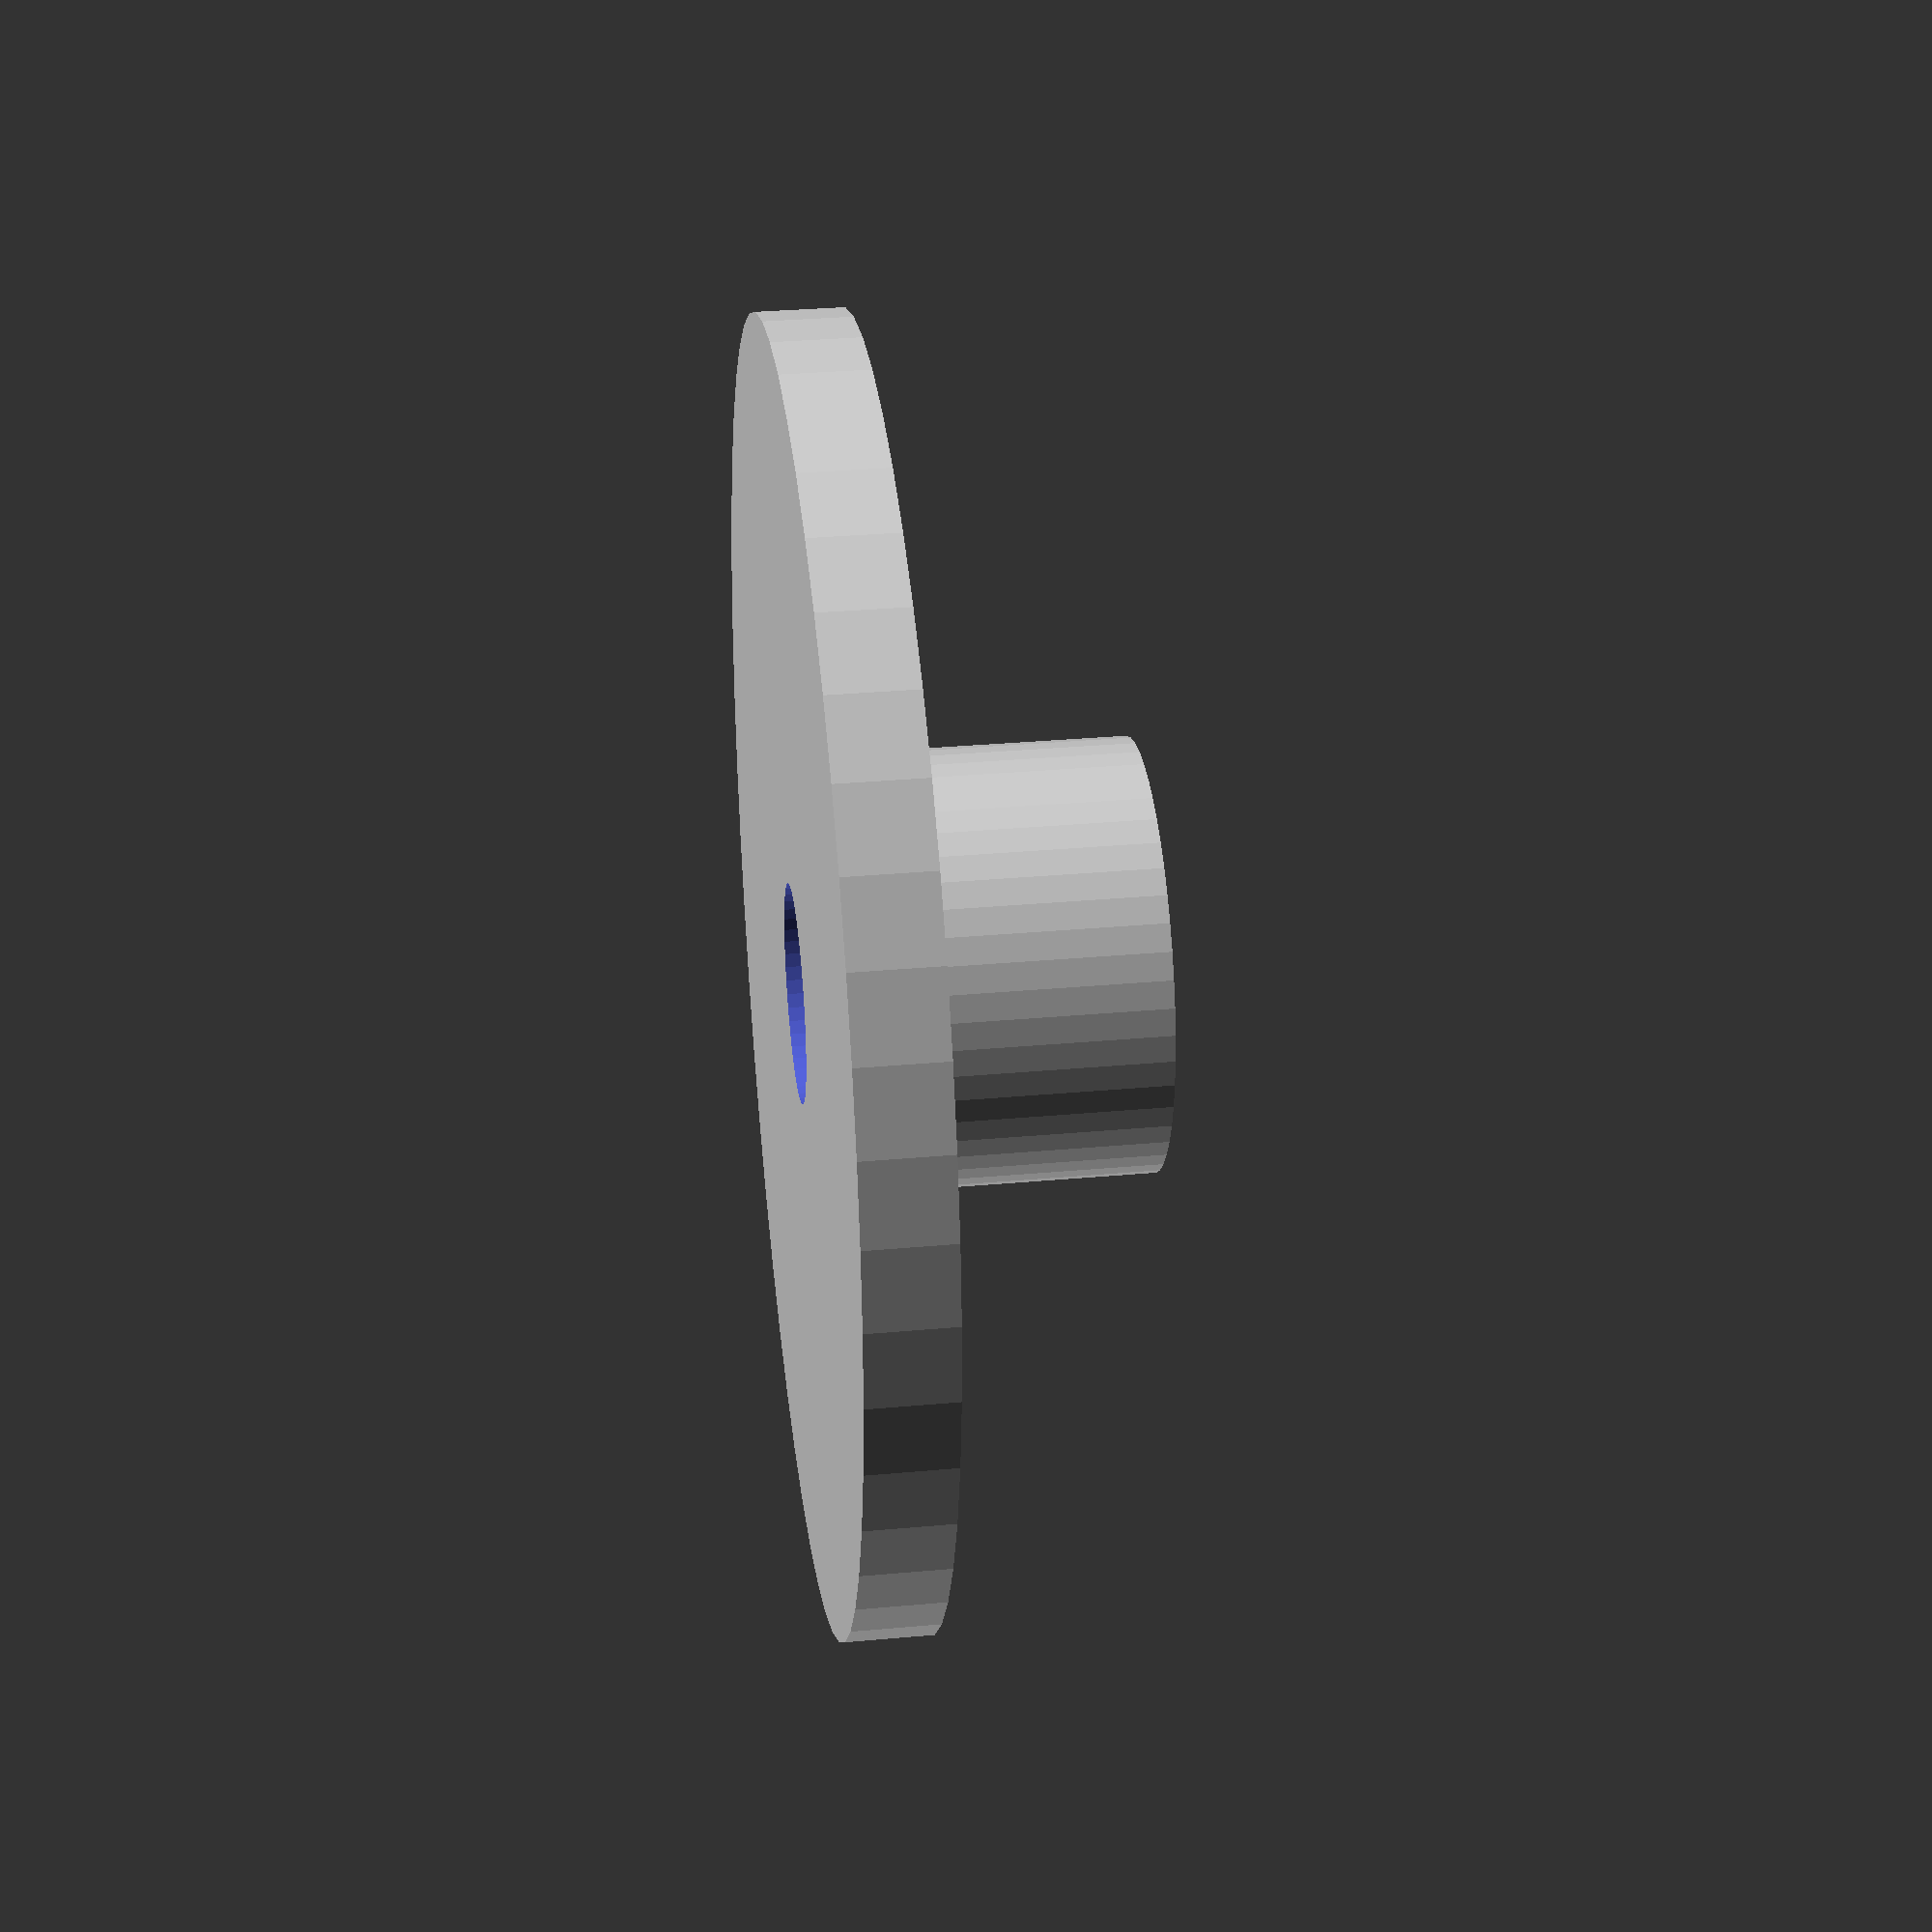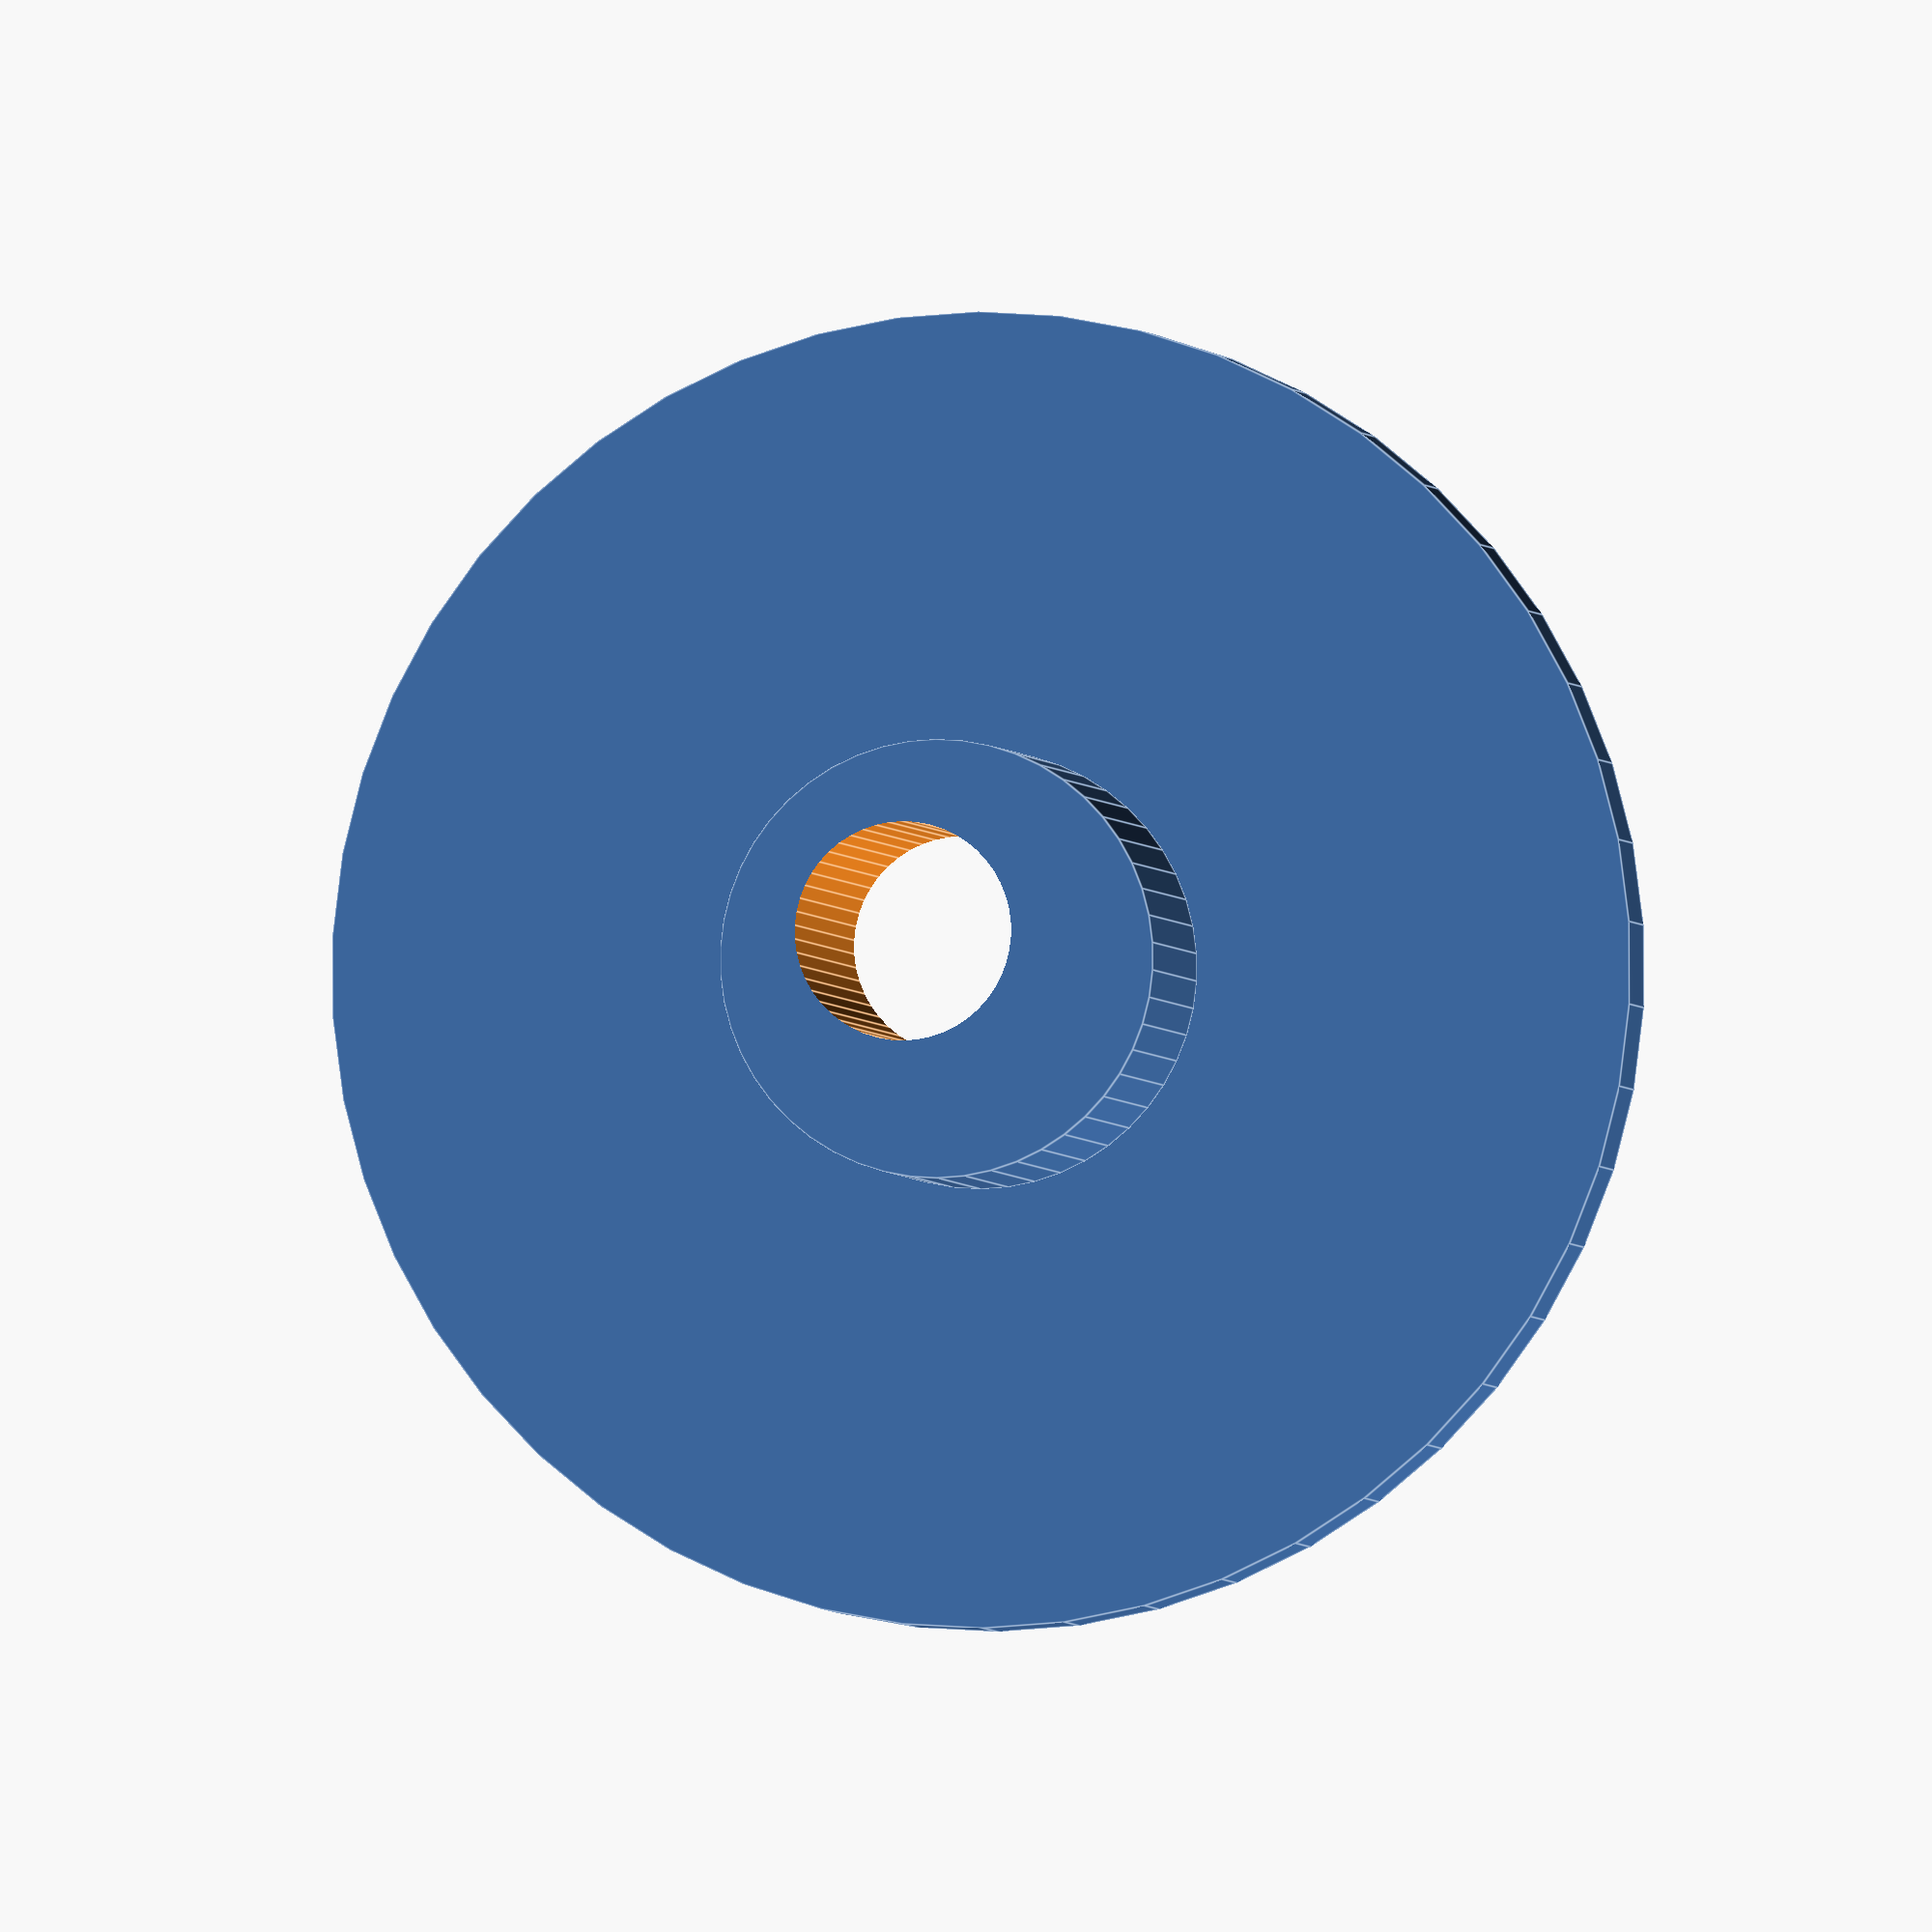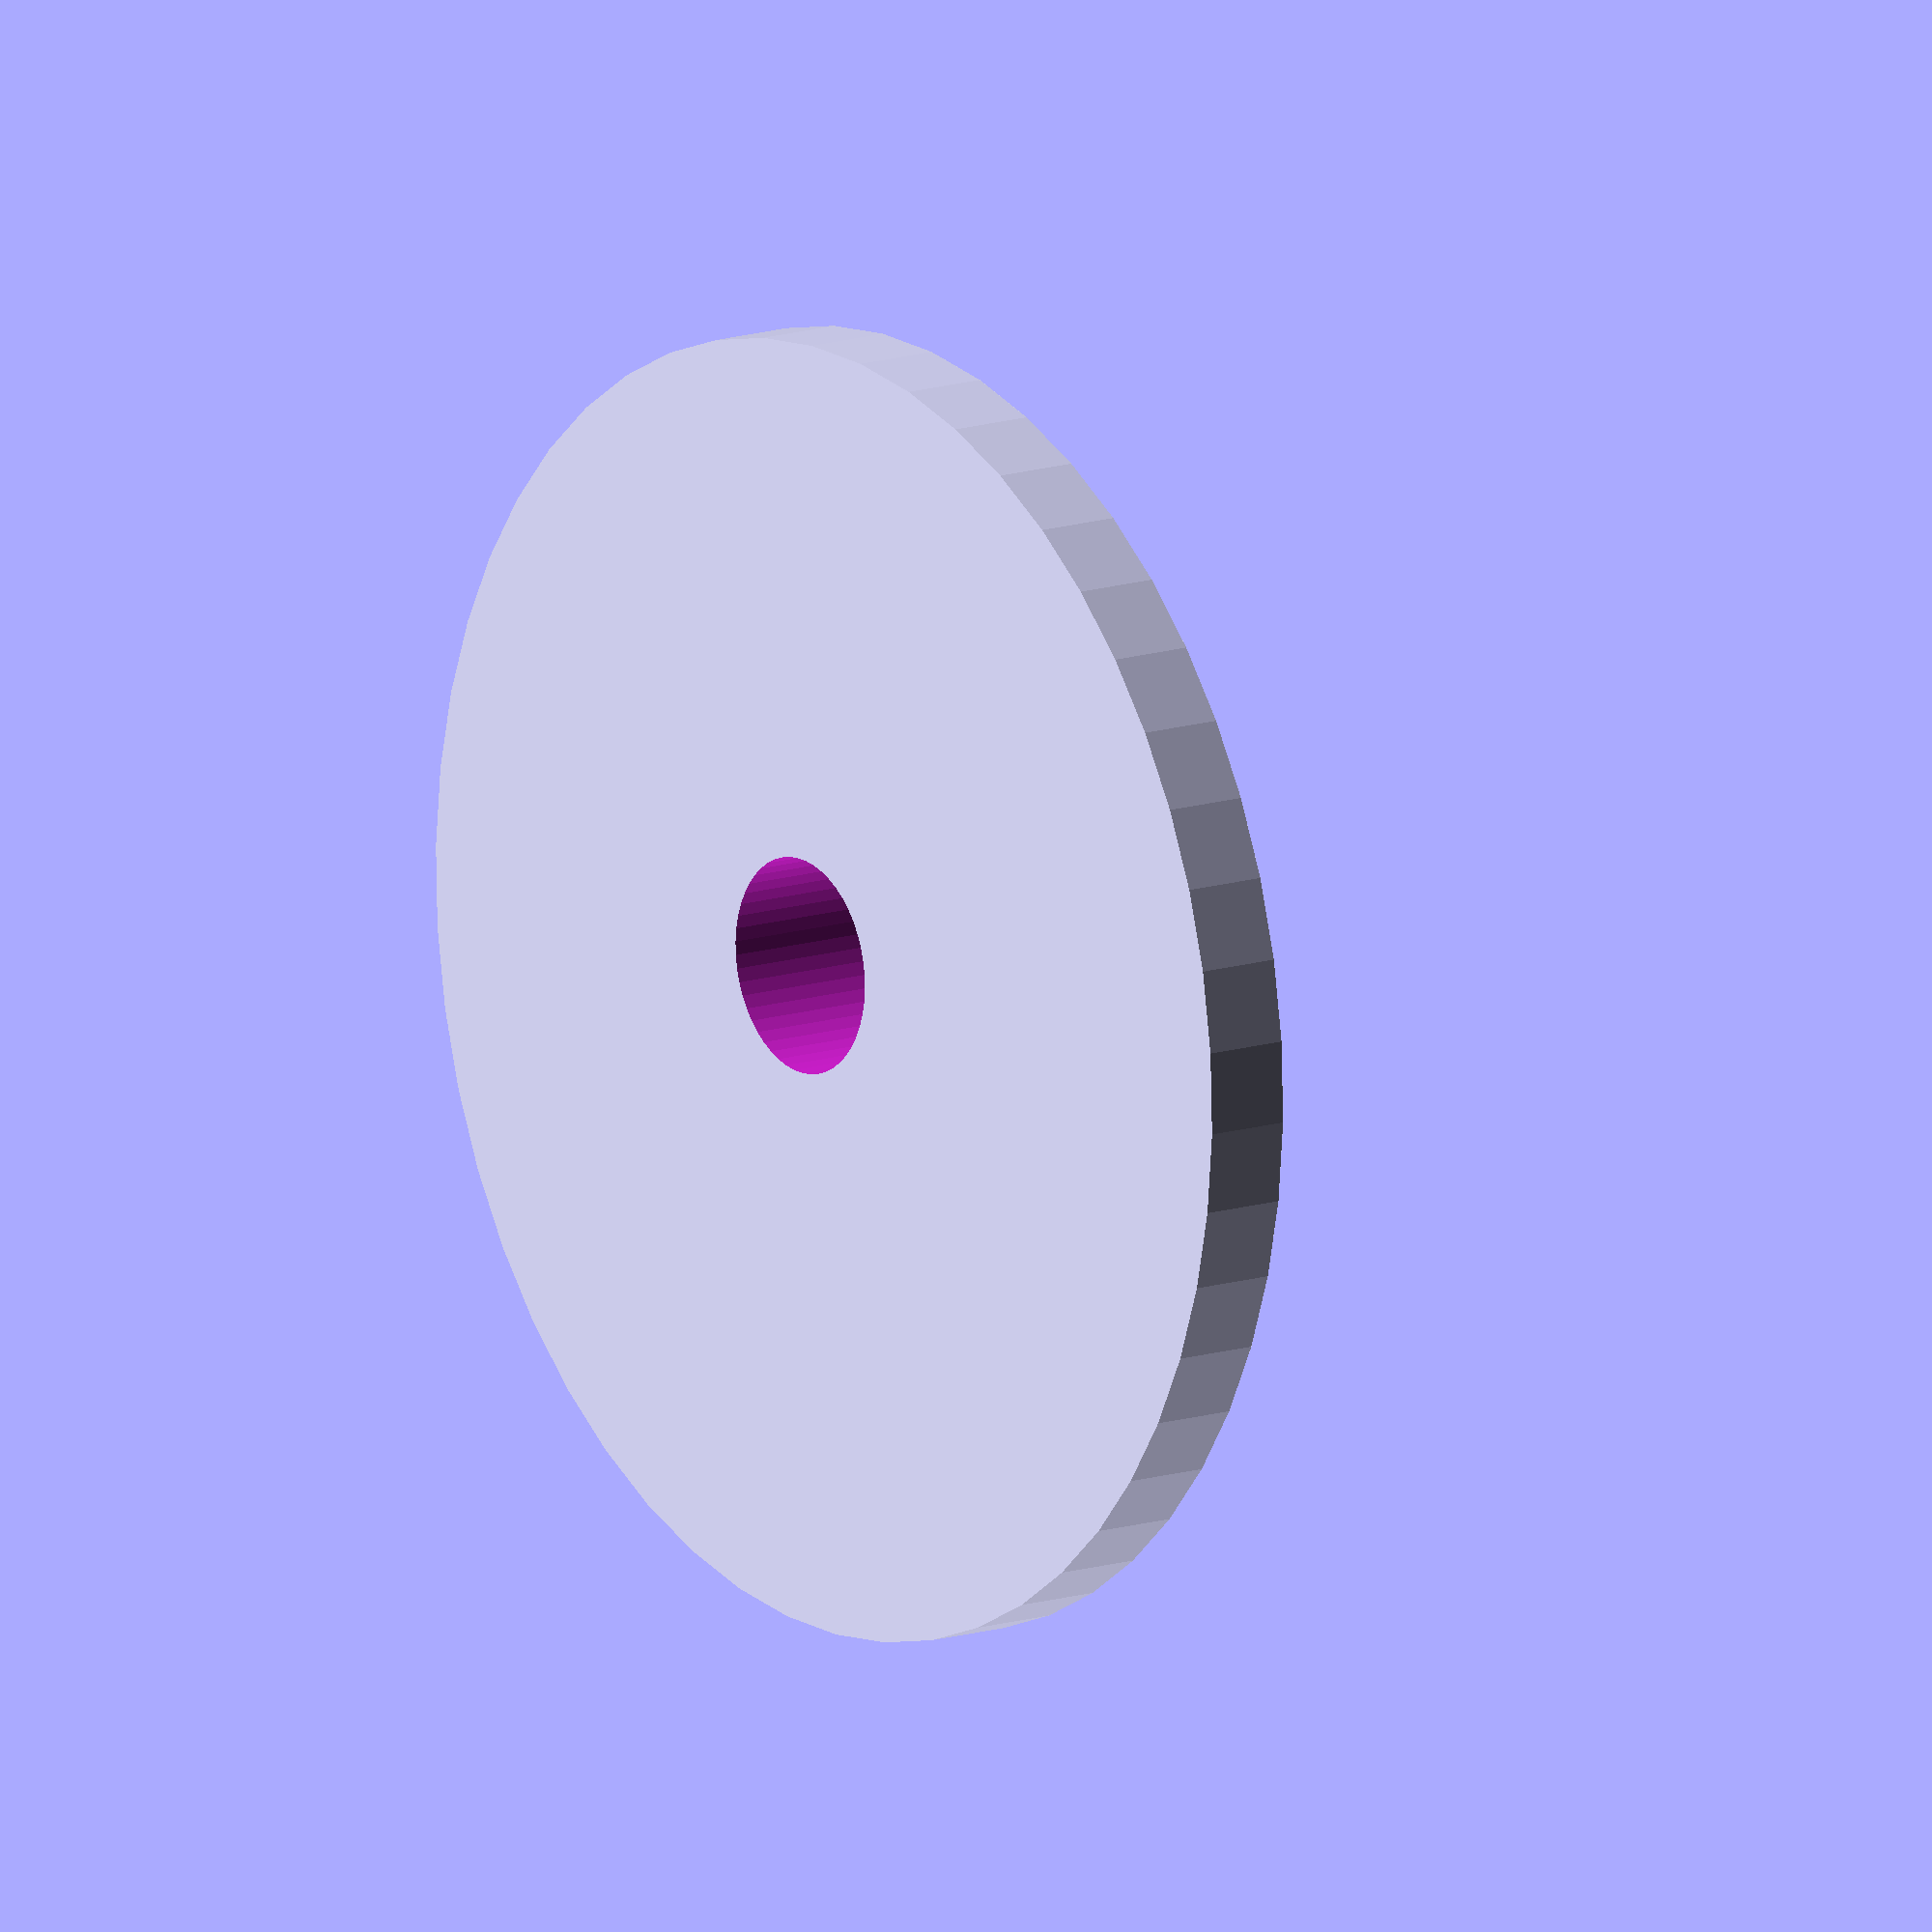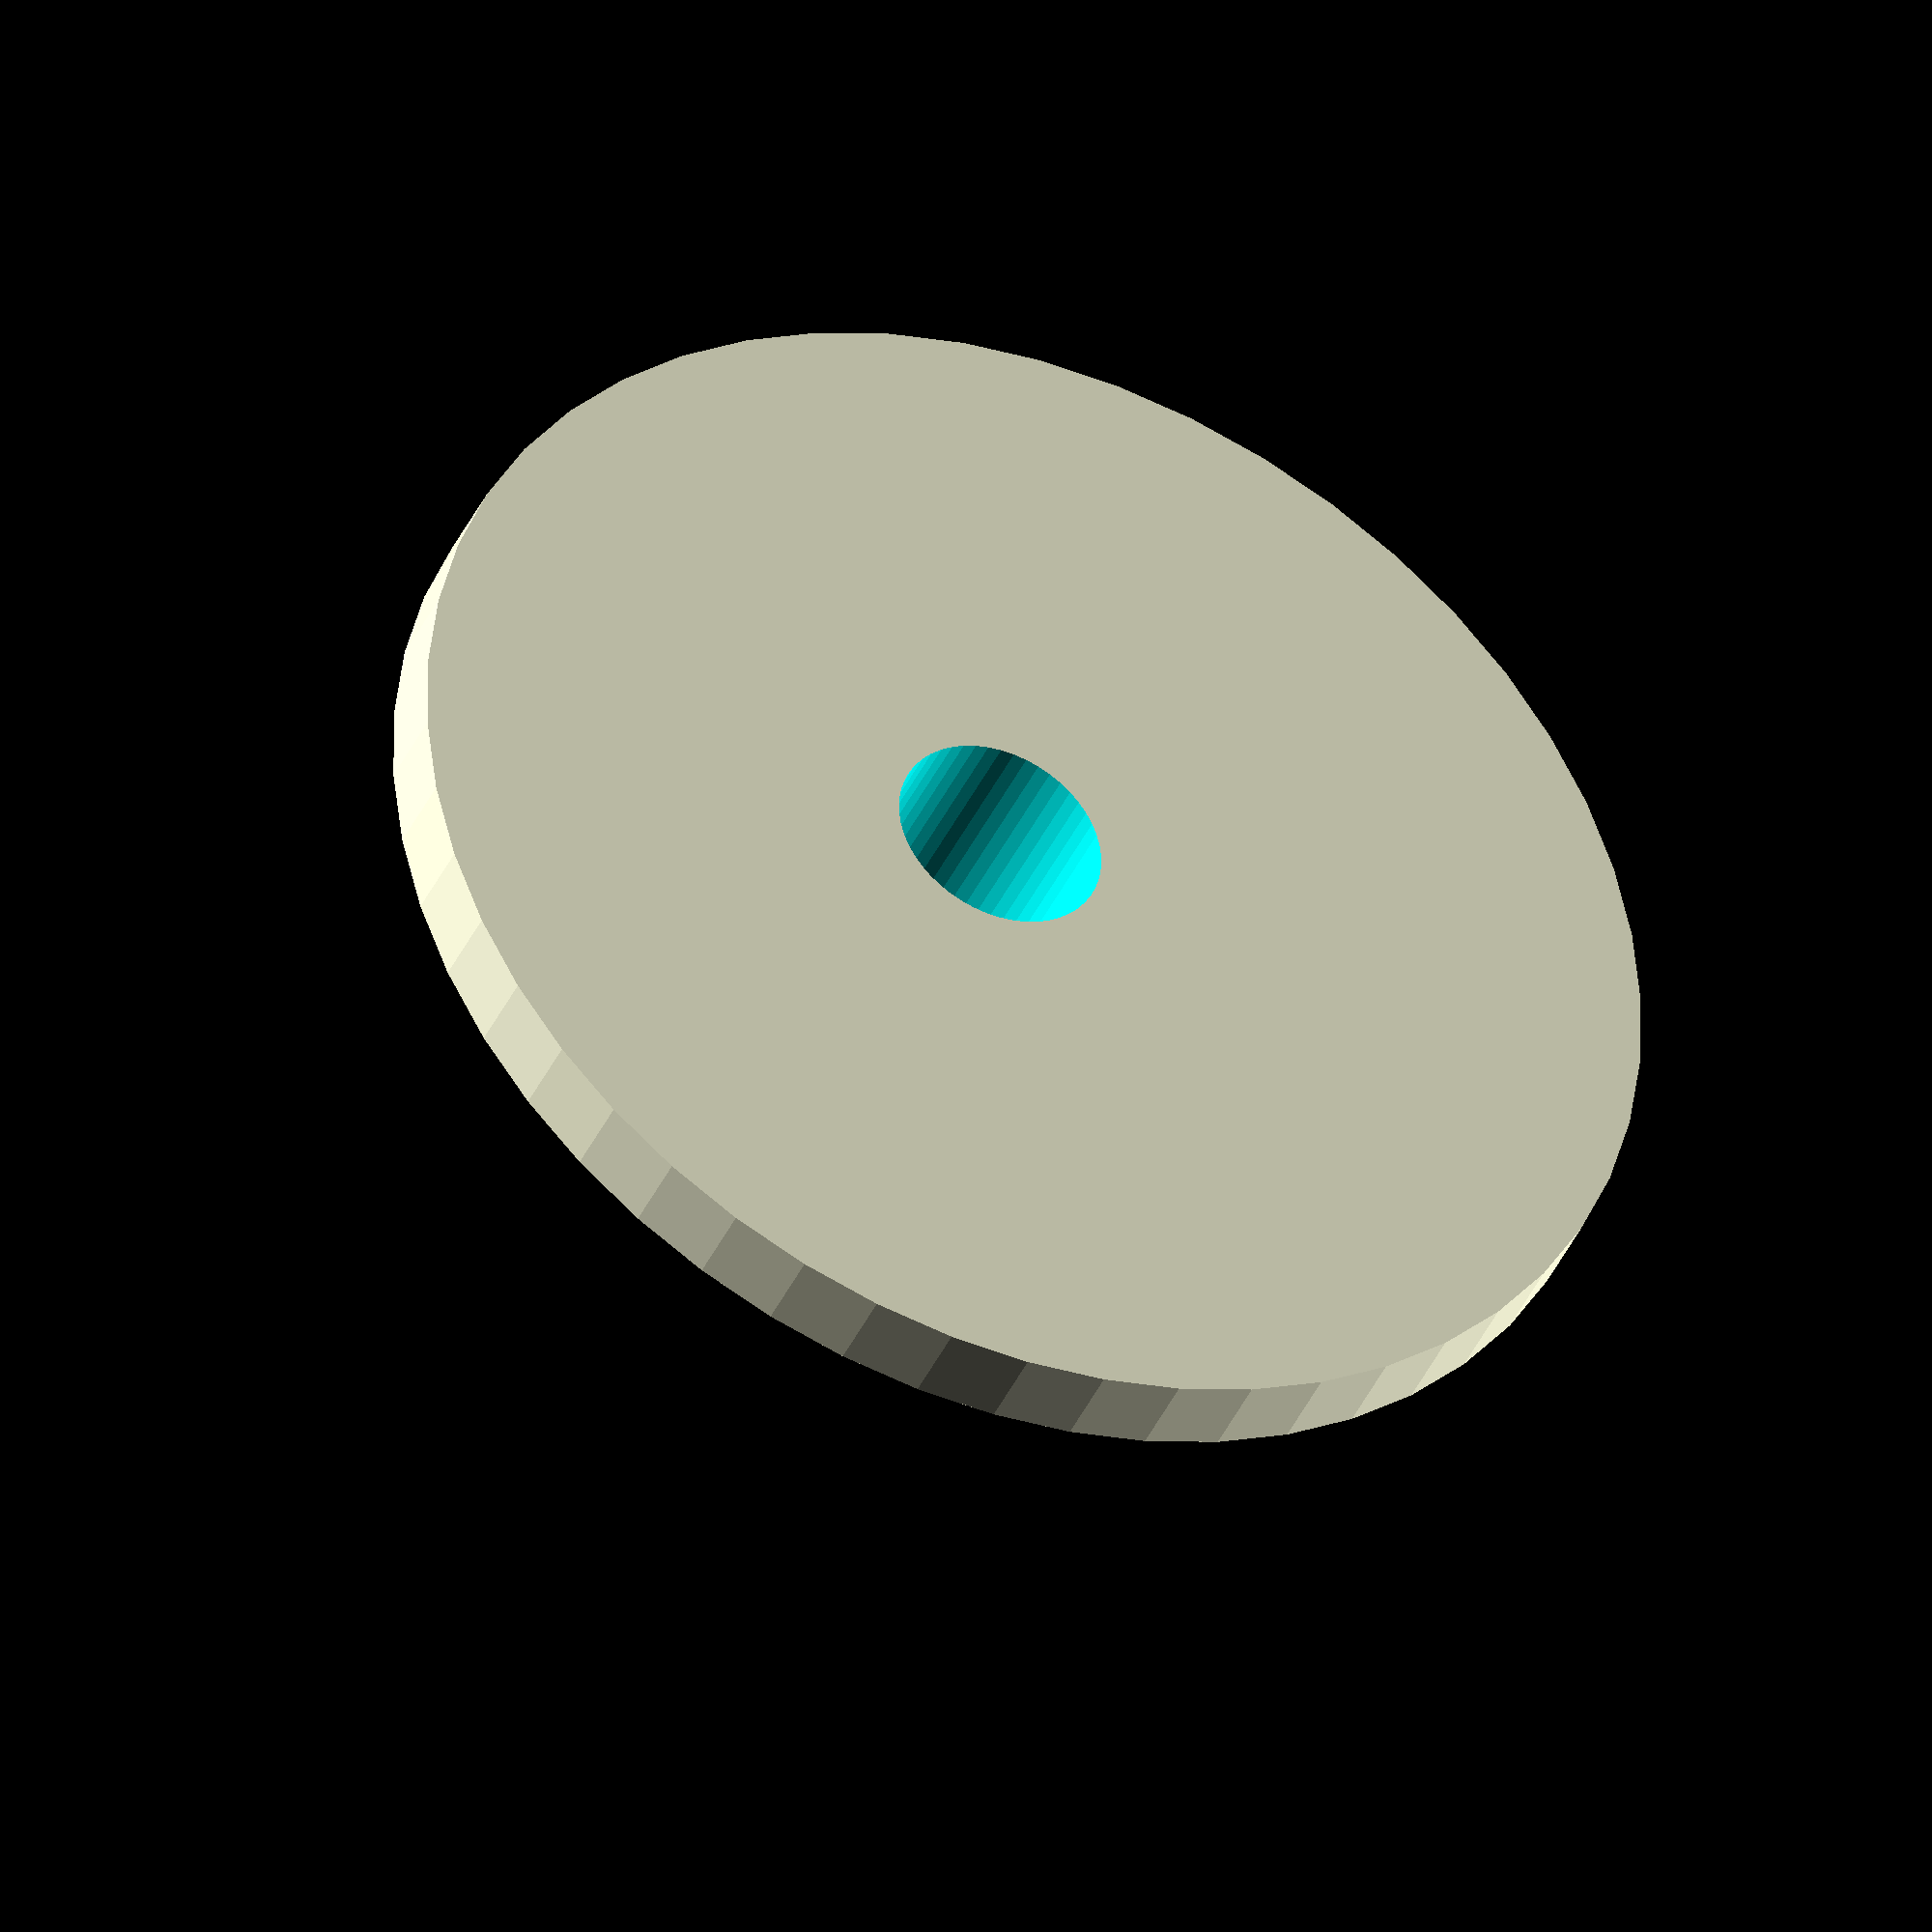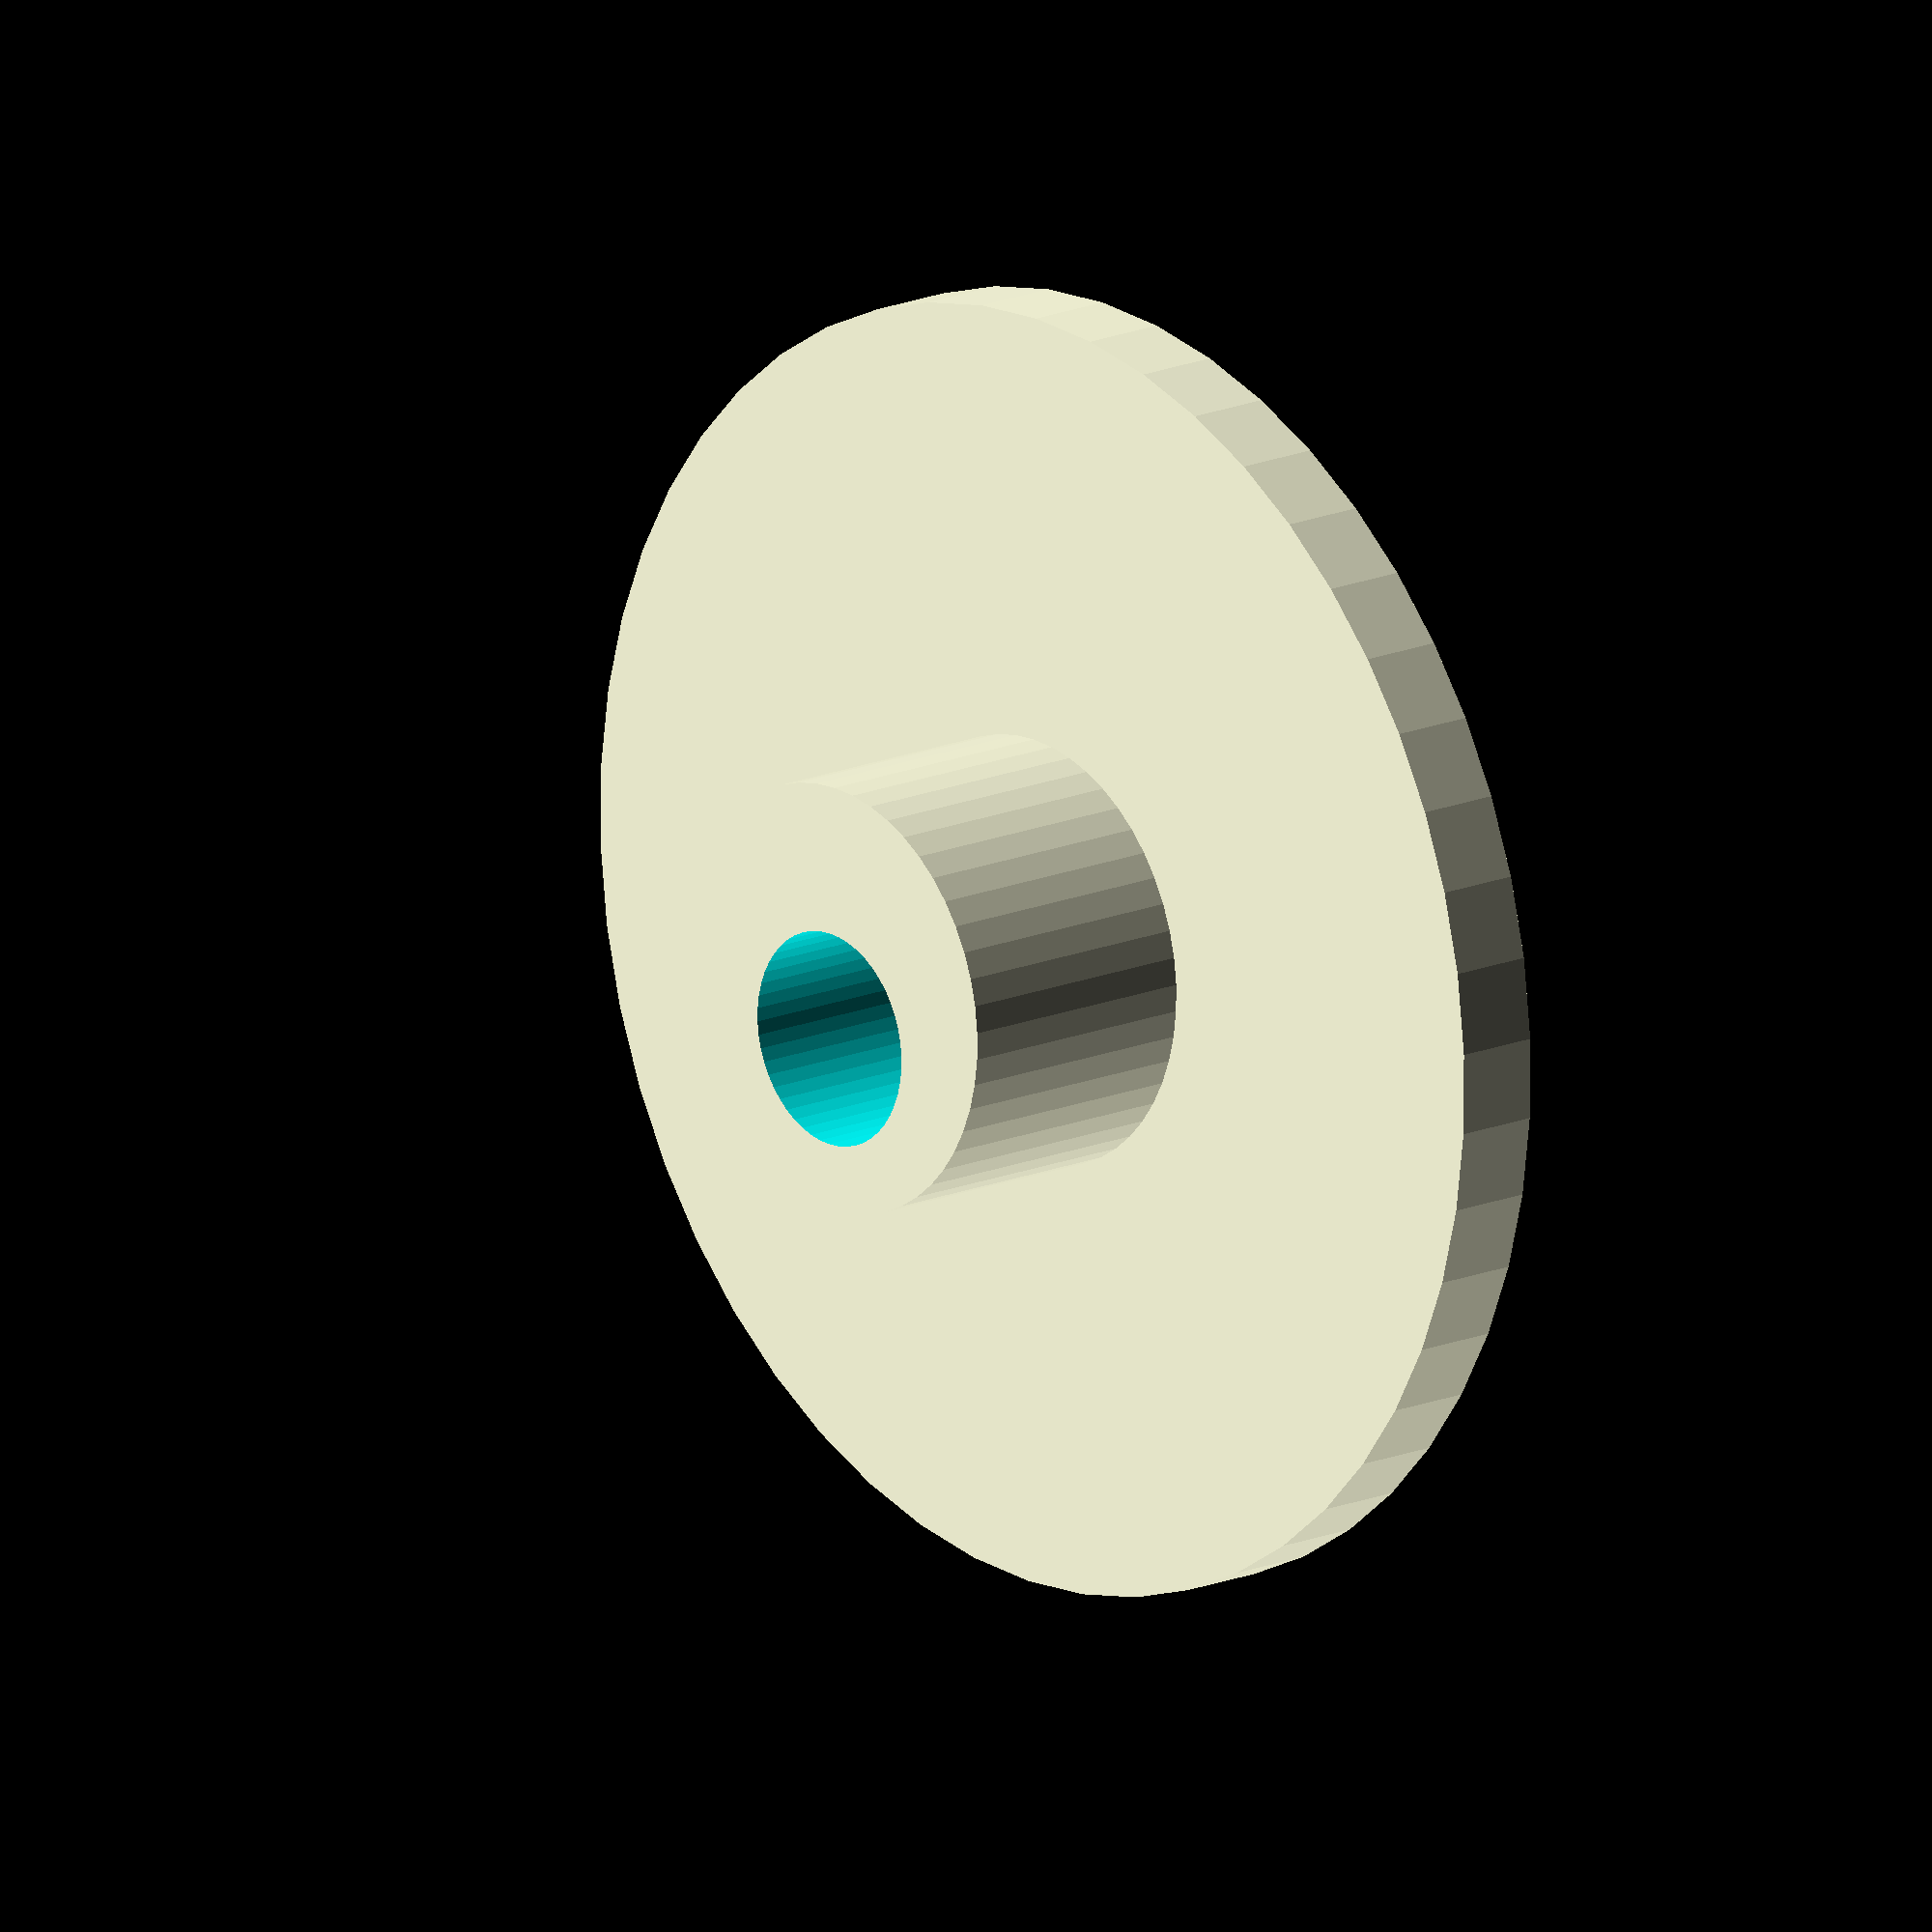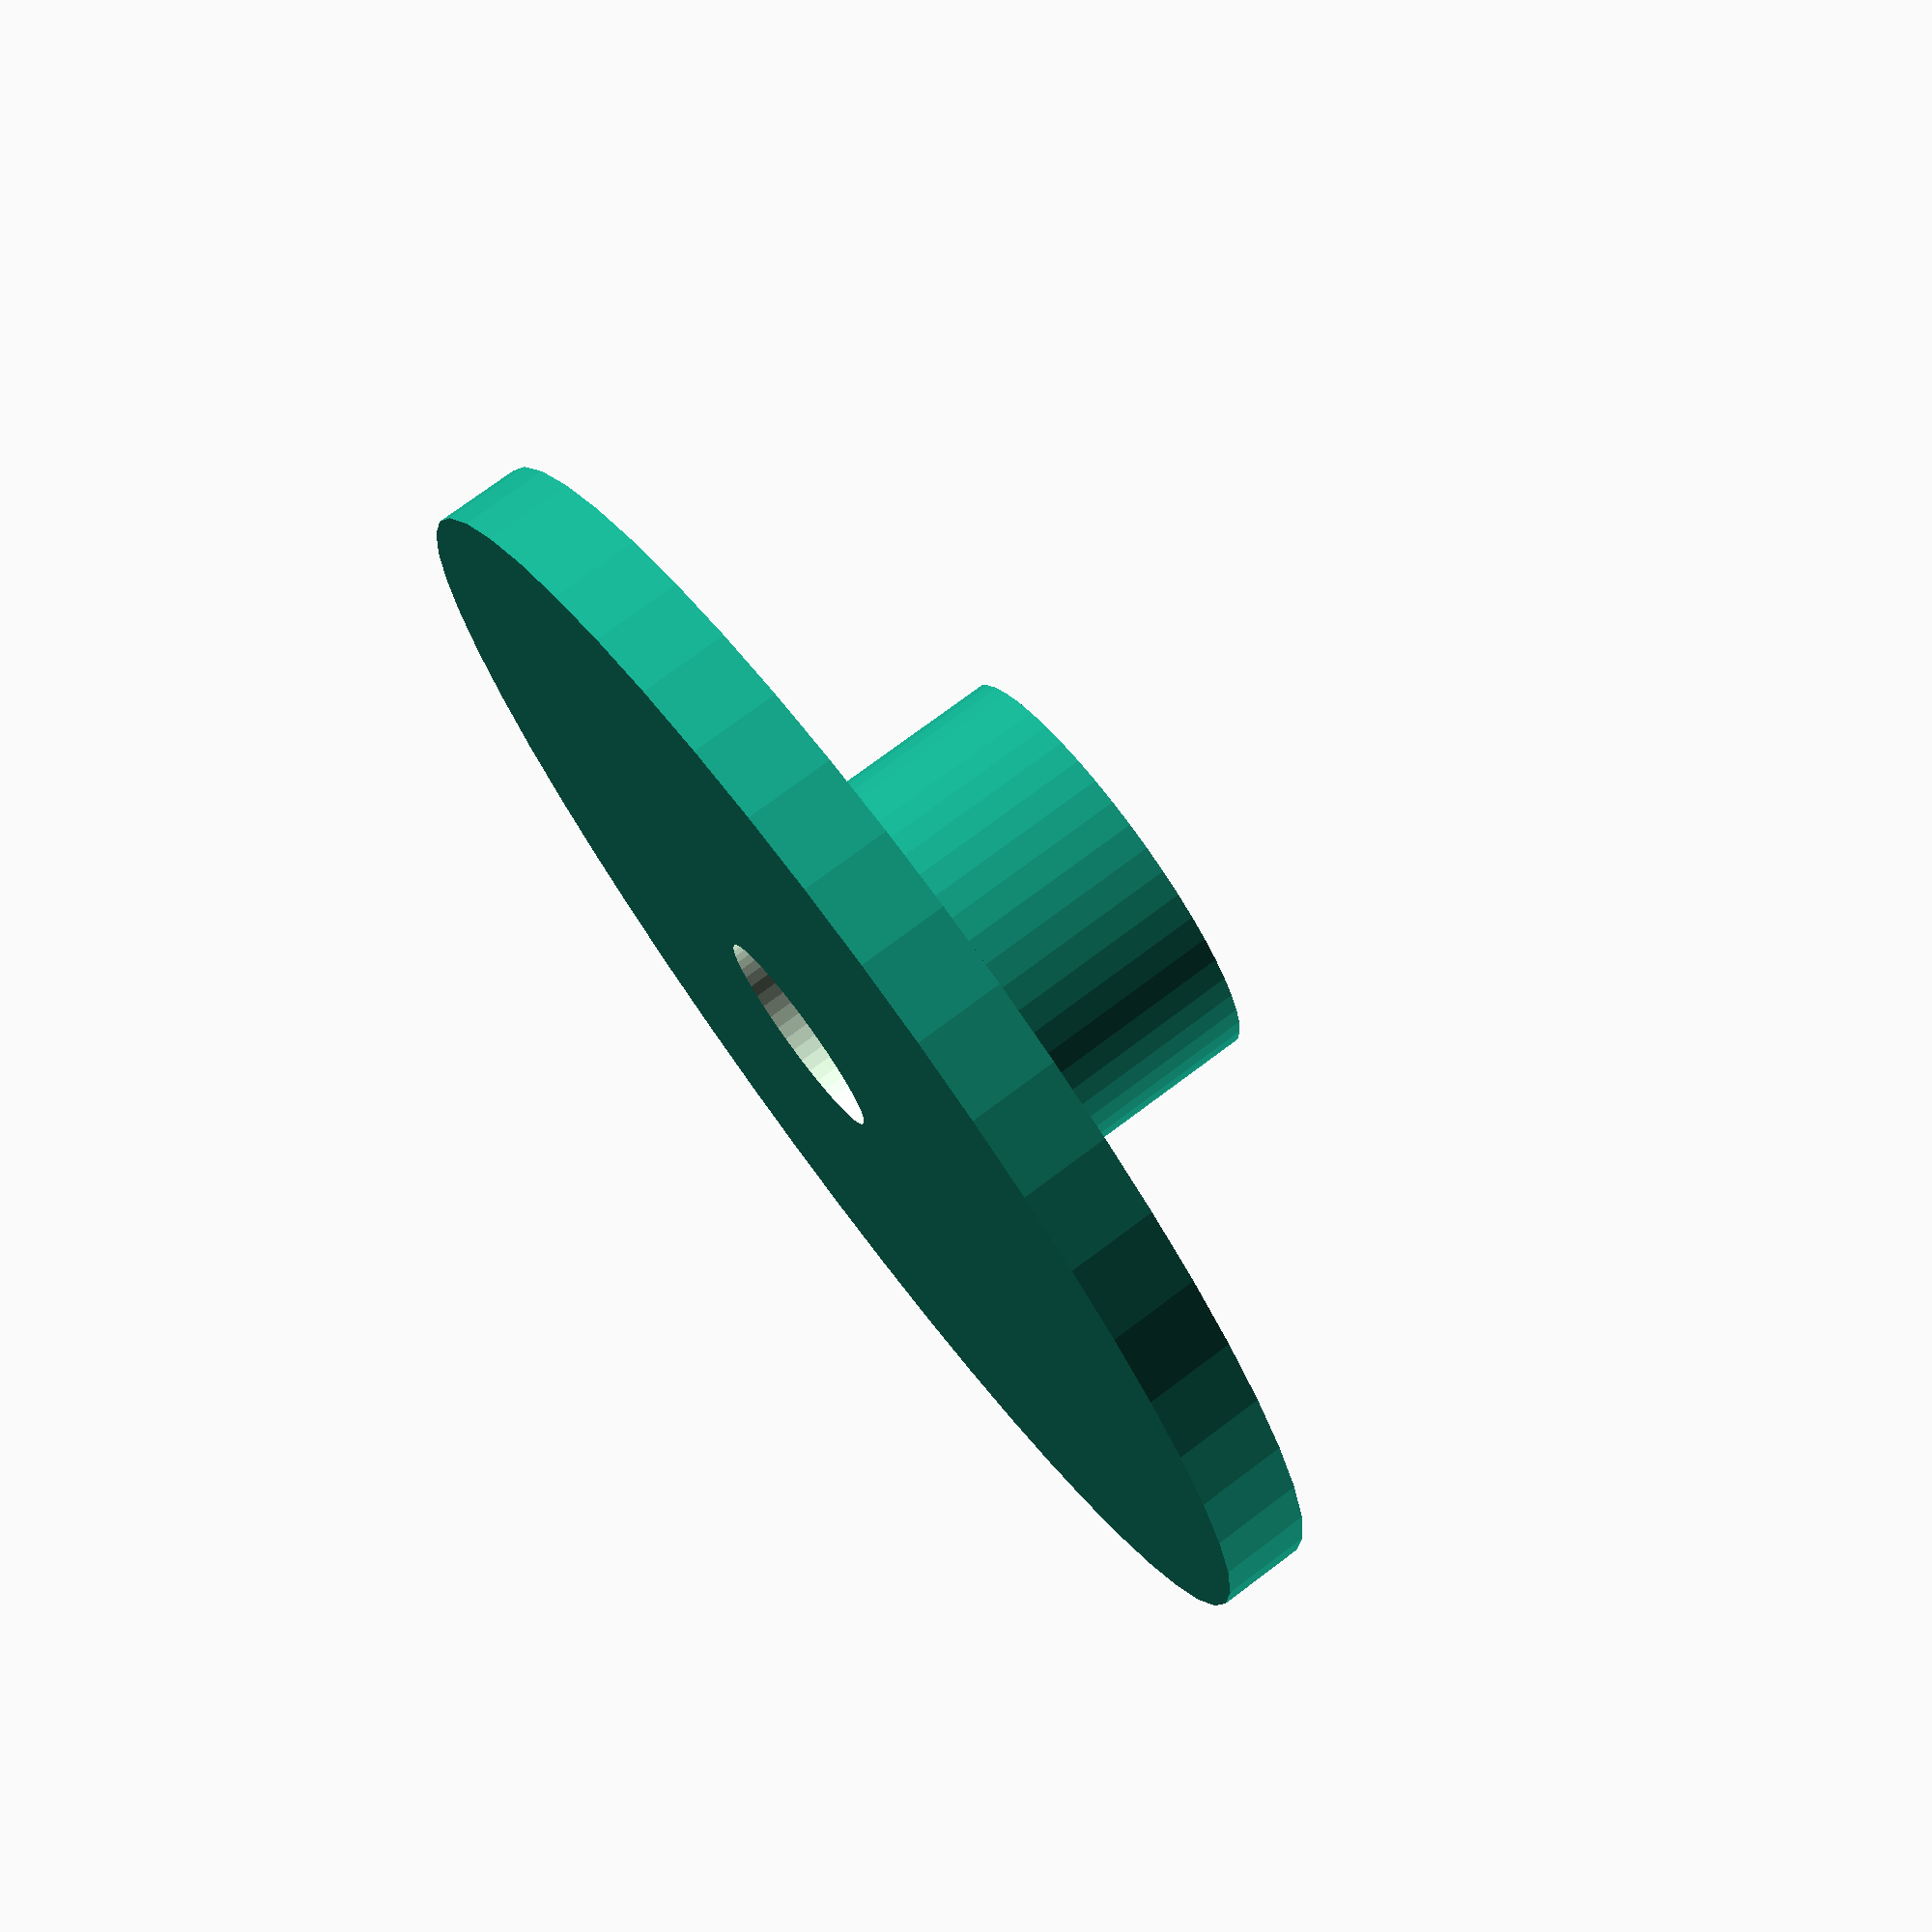
<openscad>
$fn=50;

difference() {
    union() {
        cylinder(d=10,h=6,center=true);
        translate([0,0,-4]) cylinder(d=30,h=2,center=true);
    }
    translate([1,0,0]) cylinder(d=5,h=50,center=true);
}
</openscad>
<views>
elev=328.3 azim=190.4 roll=262.7 proj=p view=wireframe
elev=182.5 azim=39.4 roll=170.3 proj=o view=edges
elev=346.5 azim=336.6 roll=233.9 proj=o view=wireframe
elev=220.3 azim=147.0 roll=22.8 proj=o view=wireframe
elev=163.7 azim=277.7 roll=131.0 proj=o view=wireframe
elev=104.9 azim=183.4 roll=306.8 proj=p view=wireframe
</views>
